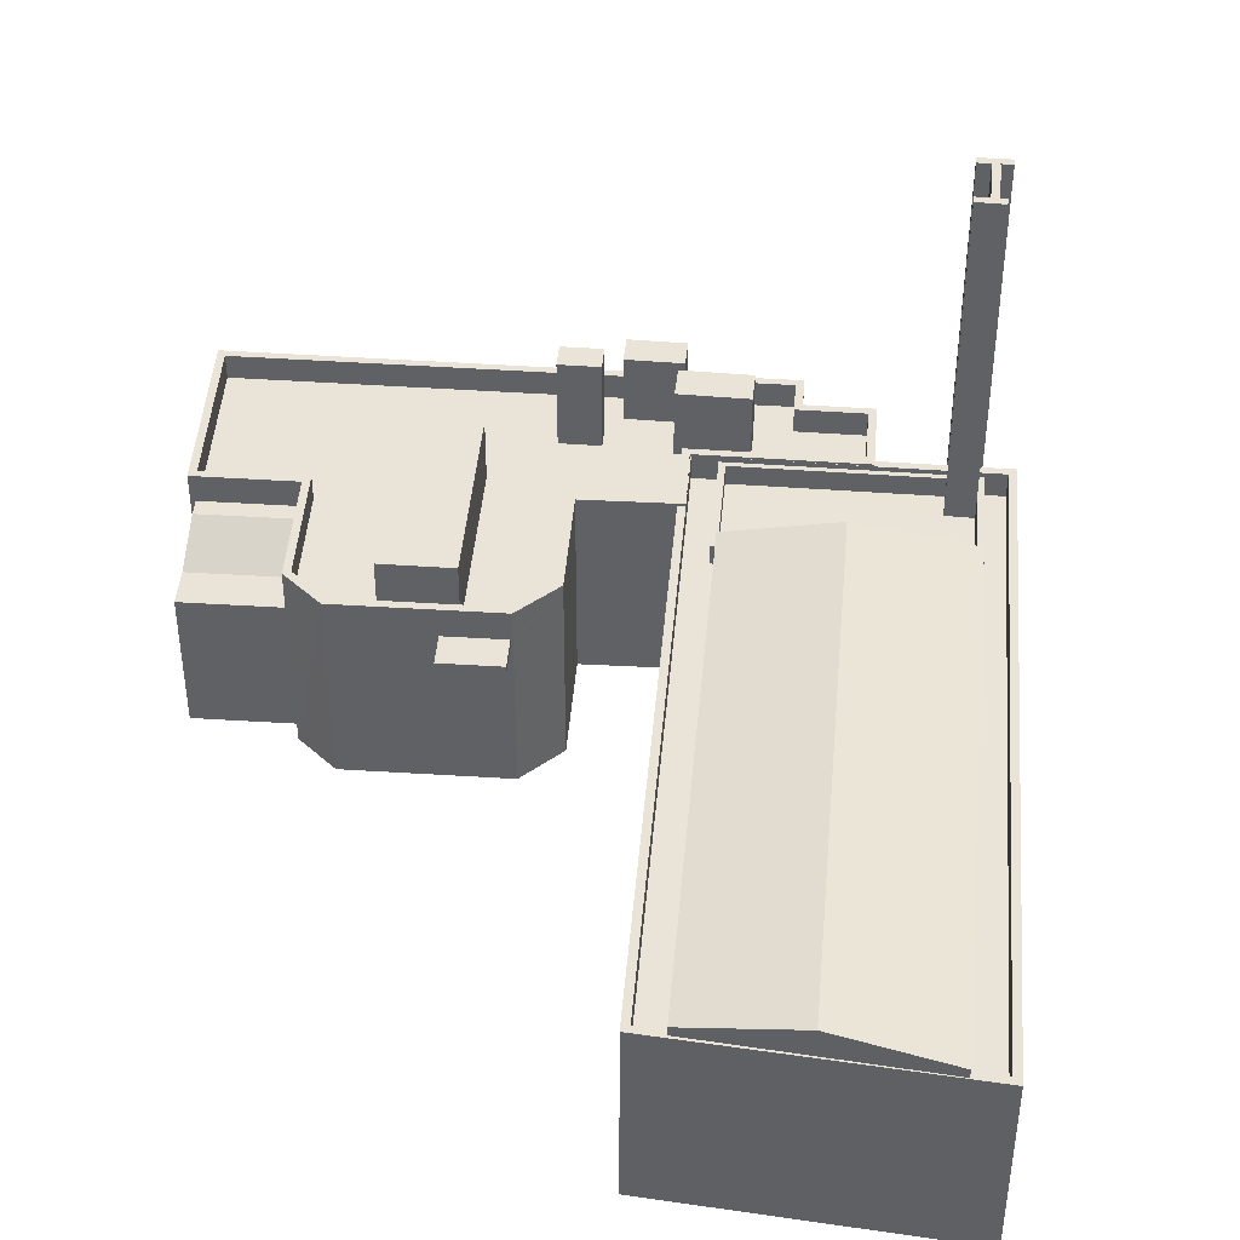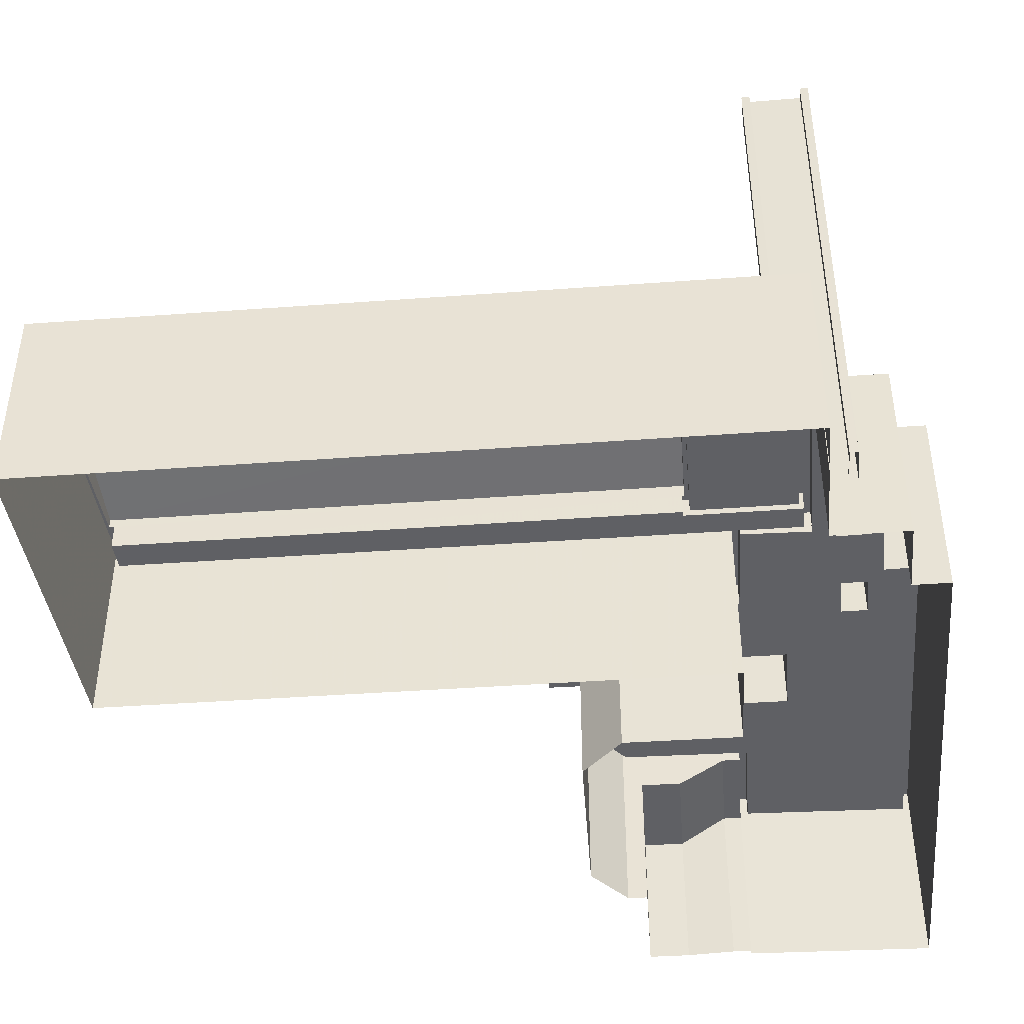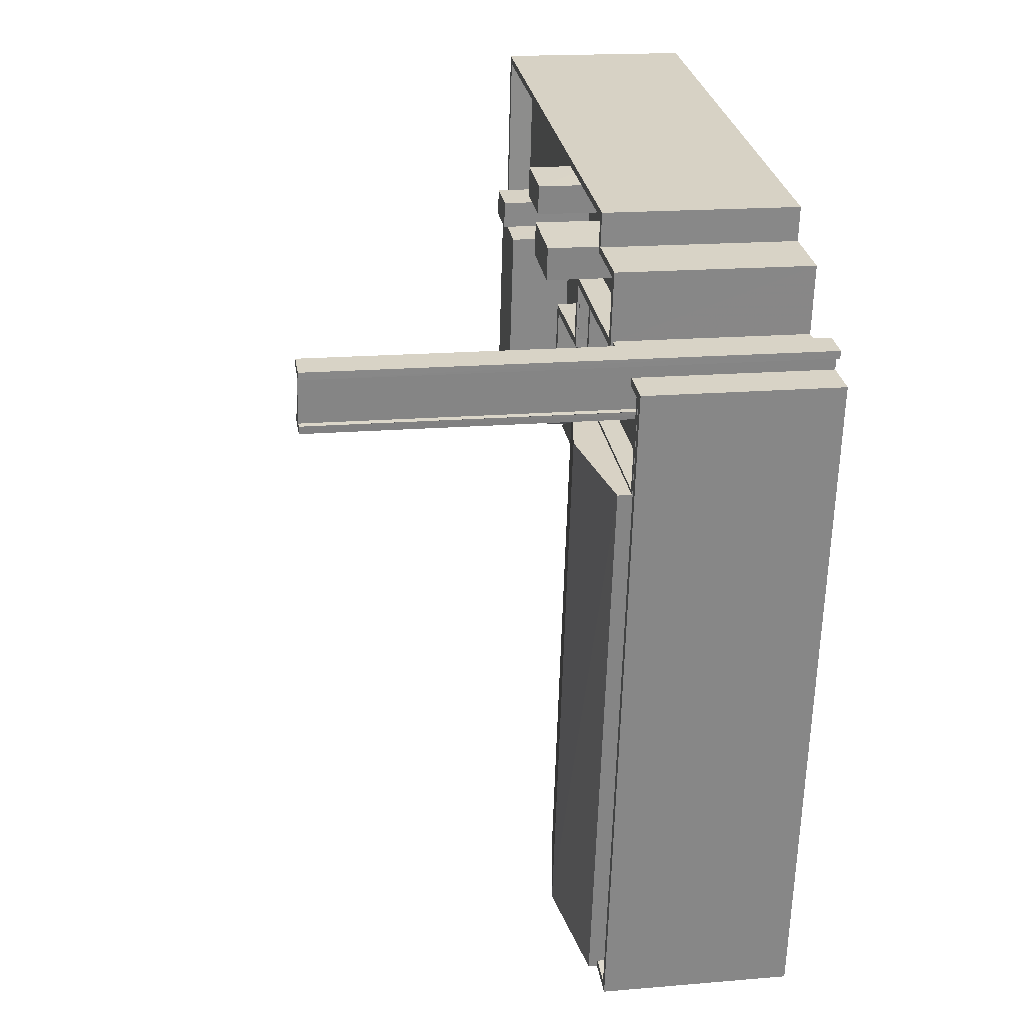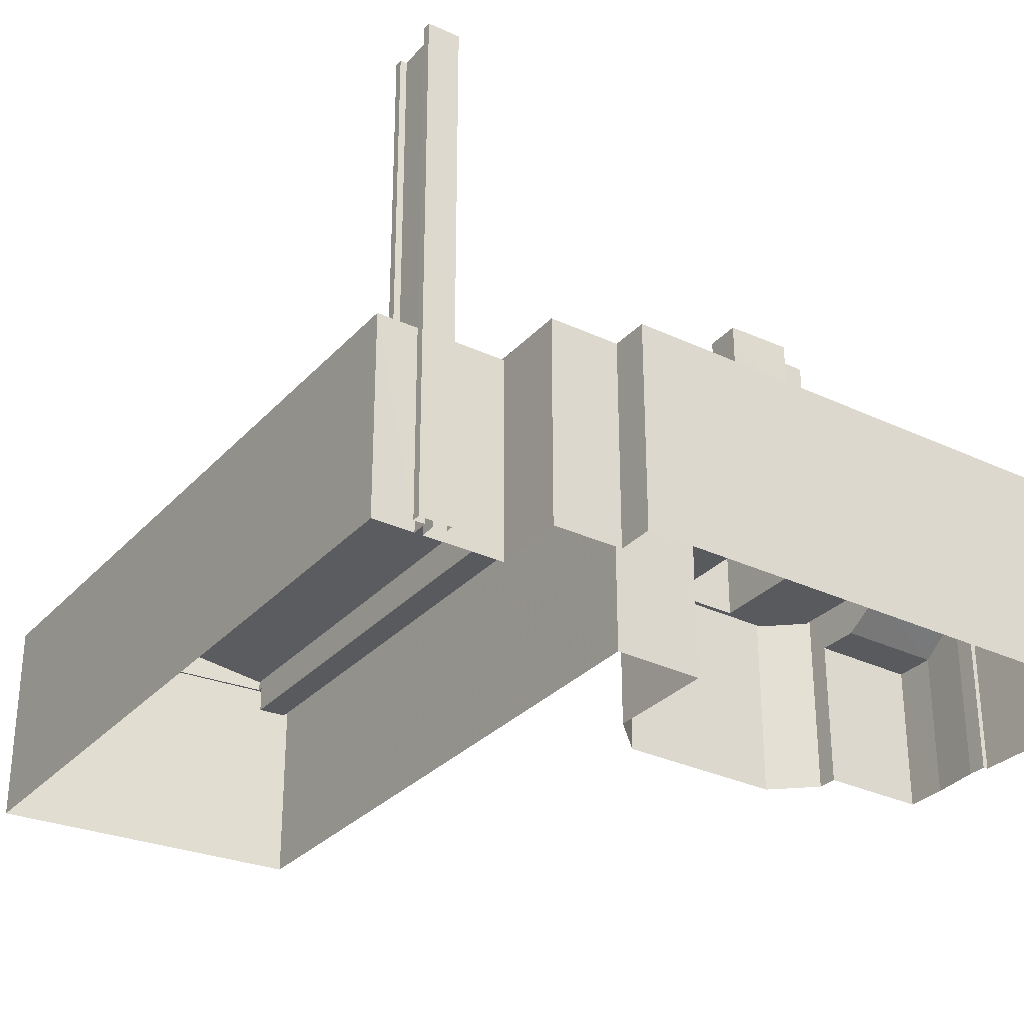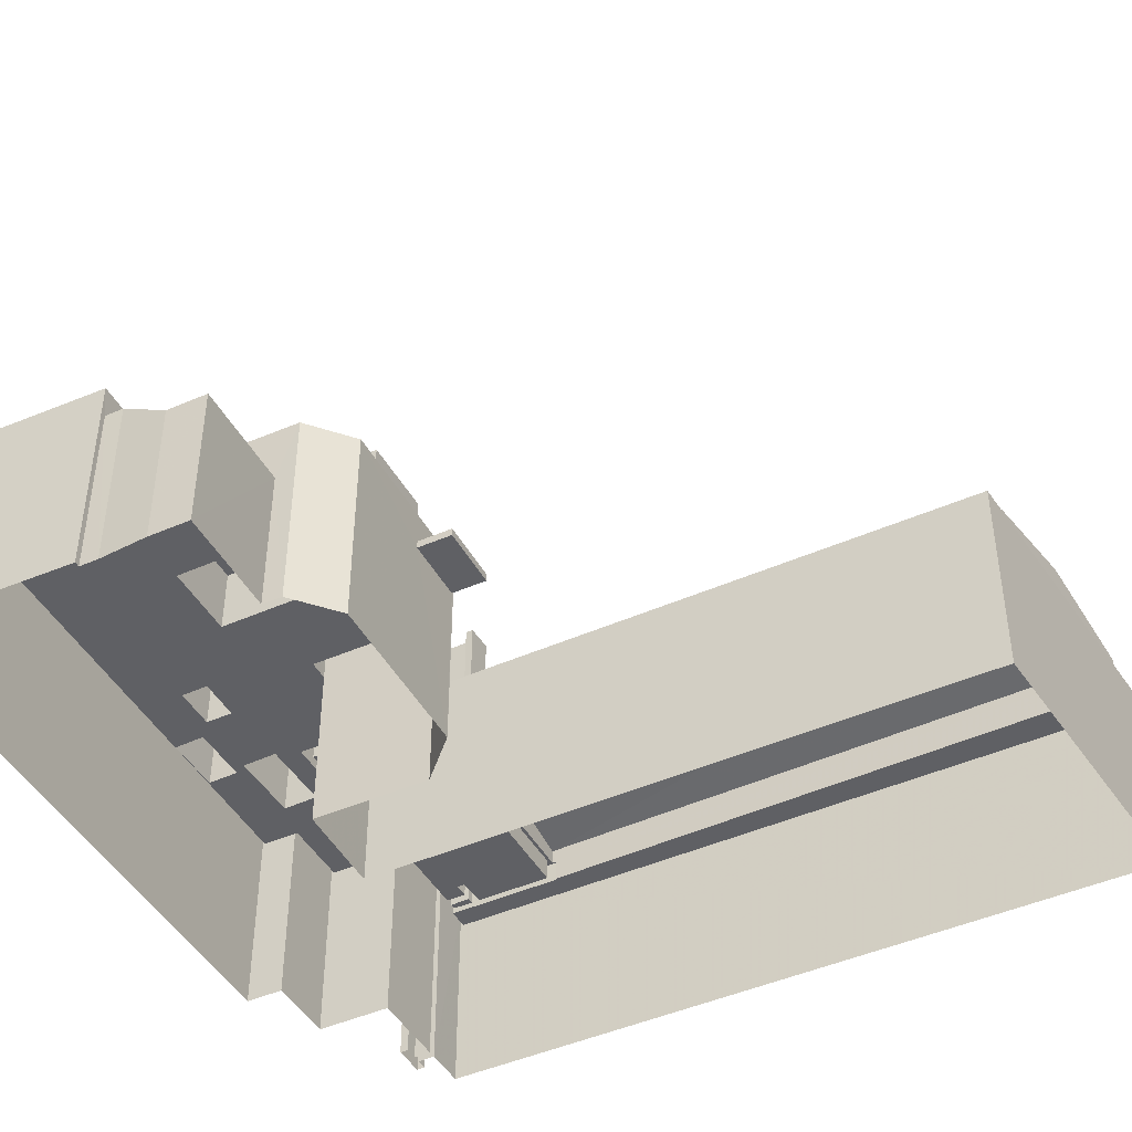
<metadata>
{"format":"obj","ext":"obj","renderer":"f3d","projection":"perspective","resolution":1024,"background":"white","views":[{"elev":42.9,"azim":-5.2,"up":"+Z"},{"elev":-45.0,"azim":84.6,"up":"+Z"},{"elev":17.5,"azim":80.5,"up":"+Y"},{"elev":-30.5,"azim":135.8,"up":"+Z"},{"elev":-44.8,"azim":-72.7,"up":"+Z"}]}
</metadata>
<code>
v -8953 -3.766e+04 27.16
v -8946 -3.769e+04 27.15
v -8957 -3.768e+04 27.16
v -8948 -3.766e+04 27.16
v -8957 -3.766e+04 27.16
v -8969 -3.765e+04 27.17
v -8970 -3.766e+04 27.17
v -8970 -3.766e+04 27.17
v -8966 -3.766e+04 27.17
v -8965 -3.767e+04 27.17
v -8967 -3.766e+04 27.17
v -8959 -3.767e+04 27.16
v -8943 -3.766e+04 27.15
v -8941 -3.766e+04 27.15
v -8970 -3.766e+04 27.17
v -8970 -3.766e+04 27.17
v -8957 -3.767e+04 27.16
v -8970 -3.766e+04 27.17
v -8943 -3.766e+04 27.15
v -8942 -3.766e+04 27.15
v -8942 -3.766e+04 27.15
v -8943 -3.766e+04 27.15
v -8943 -3.766e+04 27.15
v -8948 -3.766e+04 27.16
v -8945 -3.766e+04 27.15
v -8946 -3.766e+04 27.15
v -8943 -3.766e+04 27.15
v -8943 -3.766e+04 27.15
v -8961 -3.767e+04 33.48
v -8959 -3.767e+04 33.48
v -8962 -3.767e+04 33.48
v -8959 -3.767e+04 33.48
v -8966 -3.766e+04 33.7
v -8970 -3.766e+04 32.74
v -8966 -3.766e+04 32.74
v -8970 -3.766e+04 33.86
v -8966 -3.766e+04 33.85
v -8966 -3.766e+04 33.85
v -8970 -3.766e+04 33.86
v -8970 -3.766e+04 32.74
v -8966 -3.766e+04 32.74
v -8946 -3.766e+04 34.97
v -8945 -3.766e+04 34.97
v -8946 -3.766e+04 34.97
v -8946 -3.766e+04 34.97
v -8948 -3.766e+04 34.97
v -8969 -3.765e+04 34.98
v -8969 -3.765e+04 34.98
v -8948 -3.766e+04 34.97
v -8948 -3.766e+04 34.97
v -8948 -3.766e+04 34.97
v -8946 -3.766e+04 33.97
v -8948 -3.766e+04 33.97
v -8946 -3.766e+04 33.97
v -8950 -3.766e+04 33.97
v -8948 -3.766e+04 33.97
v -8950 -3.766e+04 33.97
v -8955 -3.766e+04 33.97
v -8953 -3.766e+04 33.97
v -8955 -3.766e+04 33.97
v -8955 -3.766e+04 33.97
v -8955 -3.766e+04 33.97
v -8954 -3.766e+04 33.97
v -8953 -3.766e+04 33.97
v -8952 -3.766e+04 33.97
v -8956 -3.766e+04 33.97
v -8957 -3.766e+04 33.97
v -8957 -3.766e+04 33.97
v -8961 -3.767e+04 33.97
v -8958 -3.766e+04 33.97
v -8959 -3.767e+04 33.97
v -8955 -3.765e+04 33.97
v -8957 -3.766e+04 33.97
v -8959 -3.765e+04 33.97
v -8961 -3.767e+04 33.97
v -8959 -3.766e+04 33.97
v -8948 -3.766e+04 33.97
v -8952 -3.765e+04 33.97
v -8954 -3.765e+04 33.97
v -8963 -3.767e+04 33.98
v -8965 -3.767e+04 33.98
v -8966 -3.766e+04 33.98
v -8962 -3.766e+04 33.98
v -8969 -3.765e+04 33.98
v -8966 -3.766e+04 33.98
v -8969 -3.766e+04 33.98
v -8946 -3.766e+04 33.97
v -8950 -3.766e+04 33.97
v -8953 -3.766e+04 33.97
v -8953 -3.766e+04 33.97
v -8953 -3.766e+04 33.97
v -8953 -3.766e+04 33.97
v -8953 -3.766e+04 33.97
v -8953 -3.766e+04 34.97
v -8952 -3.766e+04 34.97
v -8959 -3.767e+04 34.97
v -8965 -3.767e+04 34.98
v -8959 -3.767e+04 34.97
v -8958 -3.766e+04 34.97
v -8957 -3.767e+04 34.97
v -8966 -3.766e+04 34.98
v -8967 -3.766e+04 34.98
v -8953 -3.766e+04 34.97
v -8953 -3.766e+04 34.97
v -8957 -3.766e+04 34.97
v -8965 -3.767e+04 34.98
v -8957 -3.766e+04 34.97
v -8970 -3.766e+04 34.98
v -8969 -3.766e+04 34.98
v -8966 -3.766e+04 34.98
v -8966 -3.766e+04 34.98
v -8961 -3.767e+04 33.78
v -8962 -3.767e+04 33.78
v -8959 -3.767e+04 33.78
v -8959 -3.767e+04 33.78
v -8951 -3.766e+04 34.7
v -8950 -3.766e+04 34.7
v -8951 -3.766e+04 34.7
v -8952 -3.766e+04 34.7
v -8952 -3.766e+04 34.7
v -8943 -3.766e+04 34.69
v -8943 -3.766e+04 34.69
v -8943 -3.766e+04 34.69
v -8943 -3.766e+04 34.69
v -8942 -3.766e+04 34.69
v -8952 -3.766e+04 34.7
v -8952 -3.766e+04 34.7
v -8943 -3.766e+04 34.69
v -8943 -3.766e+04 34.69
v -8943 -3.766e+04 34.69
v -8943 -3.766e+04 34.69
v -8943 -3.766e+04 34.69
v -8943 -3.766e+04 34.69
v -8943 -3.766e+04 34.69
v -8943 -3.766e+04 34.69
v -8953 -3.766e+04 36.68
v -8950 -3.766e+04 36.68
v -8953 -3.766e+04 36.68
v -8950 -3.766e+04 36.68
v -8952 -3.766e+04 36.65
v -8954 -3.765e+04 36.66
v -8954 -3.766e+04 36.66
v -8952 -3.765e+04 36.65
v -8955 -3.766e+04 37.52
v -8957 -3.766e+04 37.52
v -8955 -3.766e+04 37.52
v -8957 -3.766e+04 37.52
v -8959 -3.766e+04 36.43
v -8963 -3.767e+04 36.43
v -8961 -3.767e+04 36.43
v -8962 -3.766e+04 36.43
v -8943 -3.766e+04 47.05
v -8943 -3.766e+04 47.05
v -8943 -3.766e+04 47.05
v -8943 -3.766e+04 47.05
v -8943 -3.766e+04 47.05
v -8944 -3.766e+04 47.05
v -8943 -3.766e+04 47.05
v -8944 -3.766e+04 47.05
v -8943 -3.766e+04 47.06
v -8943 -3.766e+04 47.06
v -8943 -3.766e+04 47.06
v -8943 -3.766e+04 47.06
v -8943 -3.766e+04 47.06
v -8942 -3.766e+04 47.06
v -8942 -3.766e+04 47.06
v -8943 -3.766e+04 47.06
v -8947 -3.769e+04 35.24
v -8943 -3.766e+04 35.24
v -8952 -3.769e+04 36.03
v -8948 -3.766e+04 36.03
v -8956 -3.768e+04 35.25
v -8952 -3.766e+04 35.25
v -8943 -3.766e+04 33.88
v -8943 -3.766e+04 33.88
v -8943 -3.766e+04 33.88
v -8943 -3.766e+04 33.88
v -8956 -3.768e+04 33.88
v -8952 -3.766e+04 33.88
v -8957 -3.768e+04 33.88
v -8953 -3.766e+04 33.88
v -8952 -3.766e+04 33.88
v -8951 -3.766e+04 33.88
v -8952 -3.766e+04 33.88
v -8953 -3.766e+04 33.88
v -8953 -3.766e+04 33.88
v -8943 -3.766e+04 33.88
v -8947 -3.769e+04 33.88
v -8943 -3.766e+04 33.88
v -8941 -3.766e+04 33.88
v -8942 -3.766e+04 33.88
v -8946 -3.769e+04 33.88
v -8943 -3.766e+04 33.88
v -8943 -3.766e+04 33.88
v -8943 -3.766e+04 33.88
v -8944 -3.766e+04 33.88
v -8952 -3.766e+04 33.88
v -8951 -3.766e+04 33.88
v -8943 -3.766e+04 33.88
v -8943 -3.766e+04 33.88
v -8944 -3.766e+04 33.88
v -8946 -3.766e+04 34.88
v -8943 -3.766e+04 34.88
v -8943 -3.766e+04 34.88
v -8946 -3.766e+04 34.88
v -8950 -3.766e+04 34.88
v -8950 -3.766e+04 34.88
v -8953 -3.766e+04 34.88
v -8953 -3.766e+04 34.88
v -8946 -3.769e+04 34.88
v -8941 -3.766e+04 34.88
v -8946 -3.769e+04 34.88
v -8941 -3.766e+04 34.88
v -8943 -3.766e+04 34.88
v -8957 -3.768e+04 34.88
v -8947 -3.769e+04 34.88
v -8953 -3.766e+04 34.88
v -8957 -3.768e+04 34.88
v -8953 -3.766e+04 34.88
v -8943 -3.766e+04 34.88
v -8956 -3.768e+04 34.88
v -8956 -3.768e+04 34.88
v -8947 -3.769e+04 34.88
v -8952 -3.766e+04 34.88
v -8953 -3.766e+04 34.88
v -8952 -3.766e+04 34.88
v -8953 -3.766e+04 34.88
v -8953 -3.766e+04 34.88
v -8953 -3.766e+04 34.88
v -8959 -3.767e+04 33.48
v -8959 -3.767e+04 33.78
f 1 2 3
f 4 5 6
f 6 7 8
f 9 10 11
f 10 9 12
f 13 14 2
f 9 15 16
f 17 12 5
f 18 9 16
f 19 20 21
f 22 20 23
f 24 25 26
f 5 4 24
f 7 9 18
f 1 5 24
f 23 19 13
f 22 23 27
f 28 1 26
f 23 13 28
f 1 28 2
f 6 5 7
f 12 9 5
f 28 13 2
f 23 20 19
f 24 26 1
f 5 9 7
f 29 30 31
f 29 32 30
f 33 34 35
f 36 33 37
f 36 34 33
f 36 38 39
f 36 37 38
f 40 41 35
f 34 40 35
f 42 43 44
f 42 44 45
f 46 47 48
f 49 46 50
f 49 44 43
f 50 46 48
f 51 49 50
f 44 49 51
f 52 53 54
f 53 55 54
f 56 57 53
f 58 59 60
f 61 62 63
f 64 65 63
f 56 65 57
f 53 57 55
f 62 60 63
f 57 65 64
f 59 64 63
f 60 59 63
f 66 58 67
f 58 60 68
f 69 70 67
f 69 71 70
f 61 72 73
f 62 61 73
f 73 72 74
f 75 71 69
f 76 68 74
f 68 73 74
f 69 67 76
f 67 58 68
f 76 67 68
f 77 78 56
f 56 78 65
f 63 72 61
f 79 77 72
f 79 72 63
f 79 78 77
f 75 80 81
f 81 80 82
f 74 83 76
f 84 83 74
f 82 80 85
f 86 85 84
f 80 75 69
f 85 80 83
f 84 85 83
f 87 54 55
f 88 87 55
f 89 66 90
f 58 66 91
f 59 58 91
f 55 59 92
f 92 91 93
f 91 66 89
f 88 55 92
f 91 92 59
f 45 94 95
f 42 45 95
f 96 97 98
f 99 98 100
f 101 102 97
f 103 95 104
f 103 104 105
f 105 99 100
f 104 95 94
f 101 97 106
f 104 107 105
f 96 106 97
f 99 96 98
f 107 99 105
f 47 108 48
f 109 110 111
f 48 108 109
f 111 110 101
f 101 110 102
f 109 108 110
f 112 113 114
f 115 112 114
f 116 117 118
f 119 120 118
f 117 121 122
f 123 124 125
f 126 119 127
f 128 125 129
f 124 130 131
f 132 128 129
f 130 133 126
f 134 135 128
f 123 125 135
f 130 123 133
f 126 133 120
f 120 116 118
f 116 121 117
f 126 120 119
f 130 124 123
f 135 125 128
f 136 137 138
f 136 139 137
f 140 141 142
f 140 143 141
f 144 145 146
f 144 147 145
f 148 149 150
f 148 151 149
f 152 153 154
f 153 152 155
f 156 157 158
f 159 155 158
f 157 159 158
f 158 155 152
f 160 161 162
f 160 163 161
f 164 165 166
f 164 167 165
f 168 169 170
f 169 171 170
f 170 171 172
f 172 171 173
f 174 175 176
f 177 174 176
f 178 179 180
f 181 182 183
f 179 182 180
f 181 183 184
f 180 182 185
f 185 182 186
f 186 182 181
f 187 188 189
f 189 190 191
f 188 192 189
f 189 192 190
f 193 194 195
f 195 196 197
f 196 198 197
f 199 200 201
f 201 200 198
f 195 194 196
f 196 201 198
f 202 203 204
f 203 205 206
f 202 205 203
f 207 208 209
f 210 211 212
f 213 211 214
f 215 210 216
f 217 215 218
f 219 217 218
f 213 214 220
f 221 218 222
f 212 211 213
f 216 212 223
f 215 216 222
f 210 212 216
f 218 215 222
f 224 225 226
f 227 228 229
f 34 36 18
f 16 34 18
f 39 18 36
f 39 7 18
f 40 34 16
f 15 40 16
f 41 15 9
f 41 40 15
f 37 110 38
f 33 102 110
f 102 41 11
f 11 41 9
f 35 41 102
f 35 102 33
f 110 37 33
f 12 230 32
f 12 29 10
f 231 98 115
f 29 97 10
f 112 98 97
f 12 32 29
f 115 98 112
f 29 112 97
f 185 186 219
f 1 217 5
f 186 103 219
f 5 217 105
f 217 103 105
f 219 103 217
f 100 17 5
f 105 100 5
f 12 17 230
f 231 230 100
f 231 100 98
f 230 17 100
f 97 11 10
f 97 102 11
f 38 110 39
f 7 39 8
f 8 39 108
f 39 110 108
f 108 47 6
f 8 108 6
f 6 46 4
f 6 47 46
f 46 24 4
f 46 49 24
f 43 25 24
f 49 43 24
f 42 202 43
f 43 202 25
f 42 205 202
f 25 202 26
f 184 183 118
f 226 184 118
f 224 226 95
f 42 206 205
f 95 206 42
f 117 206 118
f 95 226 118
f 95 118 206
f 224 95 225
f 95 103 225
f 225 186 181
f 225 103 186
f 32 230 231
f 115 32 231
f 74 72 50
f 84 74 48
f 72 77 50
f 48 74 50
f 53 51 56
f 56 50 77
f 56 51 50
f 44 53 52
f 44 51 53
f 87 45 54
f 54 44 52
f 54 45 44
f 93 91 209
f 91 94 209
f 88 207 87
f 207 94 45
f 209 94 207
f 87 207 45
f 227 104 228
f 89 228 91
f 91 228 94
f 228 104 94
f 107 104 66
f 67 107 66
f 104 227 229
f 66 229 90
f 104 229 66
f 99 67 70
f 99 107 67
f 99 70 71
f 96 99 71
f 71 75 96
f 75 81 106
f 75 106 96
f 106 81 82
f 101 106 82
f 101 82 85
f 111 101 85
f 111 85 86
f 109 111 86
f 109 86 84
f 48 109 84
f 114 113 31
f 30 114 31
f 29 31 113
f 112 29 113
f 32 114 30
f 32 115 114
f 133 197 120
f 133 195 197
f 127 119 182
f 179 127 182
f 187 189 124
f 131 187 124
f 133 193 195
f 133 123 193
f 118 183 182
f 119 118 182
f 134 128 176
f 175 134 176
f 177 176 128
f 132 177 128
f 198 121 116
f 198 200 121
f 116 197 198
f 116 120 197
f 189 191 125
f 124 189 125
f 59 138 64
f 59 136 138
f 64 137 57
f 64 138 137
f 137 139 55
f 57 137 55
f 139 136 59
f 55 139 59
f 63 141 79
f 63 142 141
f 79 143 78
f 79 141 143
f 143 140 65
f 78 143 65
f 140 142 63
f 65 140 63
f 68 146 145
f 68 60 146
f 147 68 145
f 147 73 68
f 144 73 147
f 144 62 73
f 60 62 144
f 146 60 144
f 150 149 80
f 69 150 80
f 80 151 83
f 80 149 151
f 83 148 76
f 83 151 148
f 76 150 69
f 76 148 150
f 175 174 134
f 135 134 153
f 153 134 154
f 134 174 154
f 156 201 157
f 156 199 201
f 194 193 123
f 194 123 155
f 123 153 155
f 123 135 153
f 196 194 155
f 159 196 155
f 157 196 159
f 157 201 196
f 158 162 156
f 199 156 121
f 200 199 121
f 28 204 23
f 156 162 161
f 23 204 161
f 122 121 203
f 204 203 161
f 121 156 203
f 203 156 161
f 160 152 154
f 154 174 132
f 154 163 160
f 132 174 177
f 19 214 13
f 163 214 19
f 220 214 163
f 220 132 129
f 154 132 220
f 220 163 154
f 158 160 162
f 158 152 160
f 22 166 20
f 22 164 166
f 165 21 20
f 166 165 20
f 27 23 161
f 161 167 27
f 167 161 165
f 21 163 19
f 165 163 21
f 161 163 165
f 167 22 27
f 167 164 22
f 188 187 131
f 223 188 131
f 216 223 168
f 131 130 169
f 168 223 169
f 223 131 169
f 173 171 169
f 168 170 172
f 222 168 172
f 222 216 168
f 179 178 127
f 126 127 173
f 173 221 172
f 172 221 222
f 127 178 221
f 173 127 221
f 169 130 126
f 173 169 126
f 3 217 1
f 3 215 217
f 211 210 2
f 14 211 2
f 210 215 3
f 2 210 3
f 13 214 211
f 14 13 211
f 26 202 204
f 28 26 204
f 228 90 229
f 228 89 90
f 209 208 92
f 93 209 92
f 207 92 208
f 207 88 92
f 191 190 125
f 190 213 125
f 125 220 129
f 125 213 220
f 117 122 203
f 206 117 203
f 212 213 190
f 192 212 190
f 221 180 218
f 221 178 180
f 188 212 192
f 188 223 212
f 225 181 184
f 226 225 184
f 185 219 218
f 180 185 218

</code>
